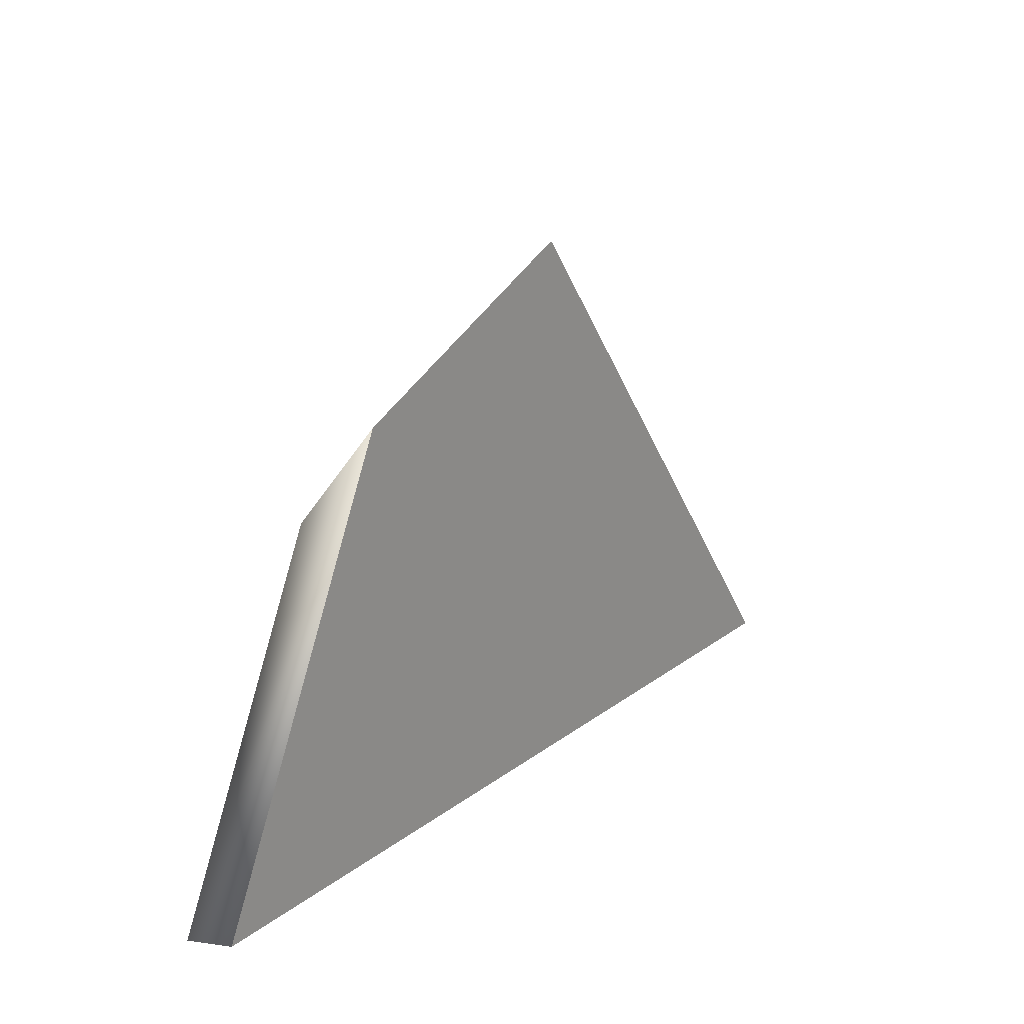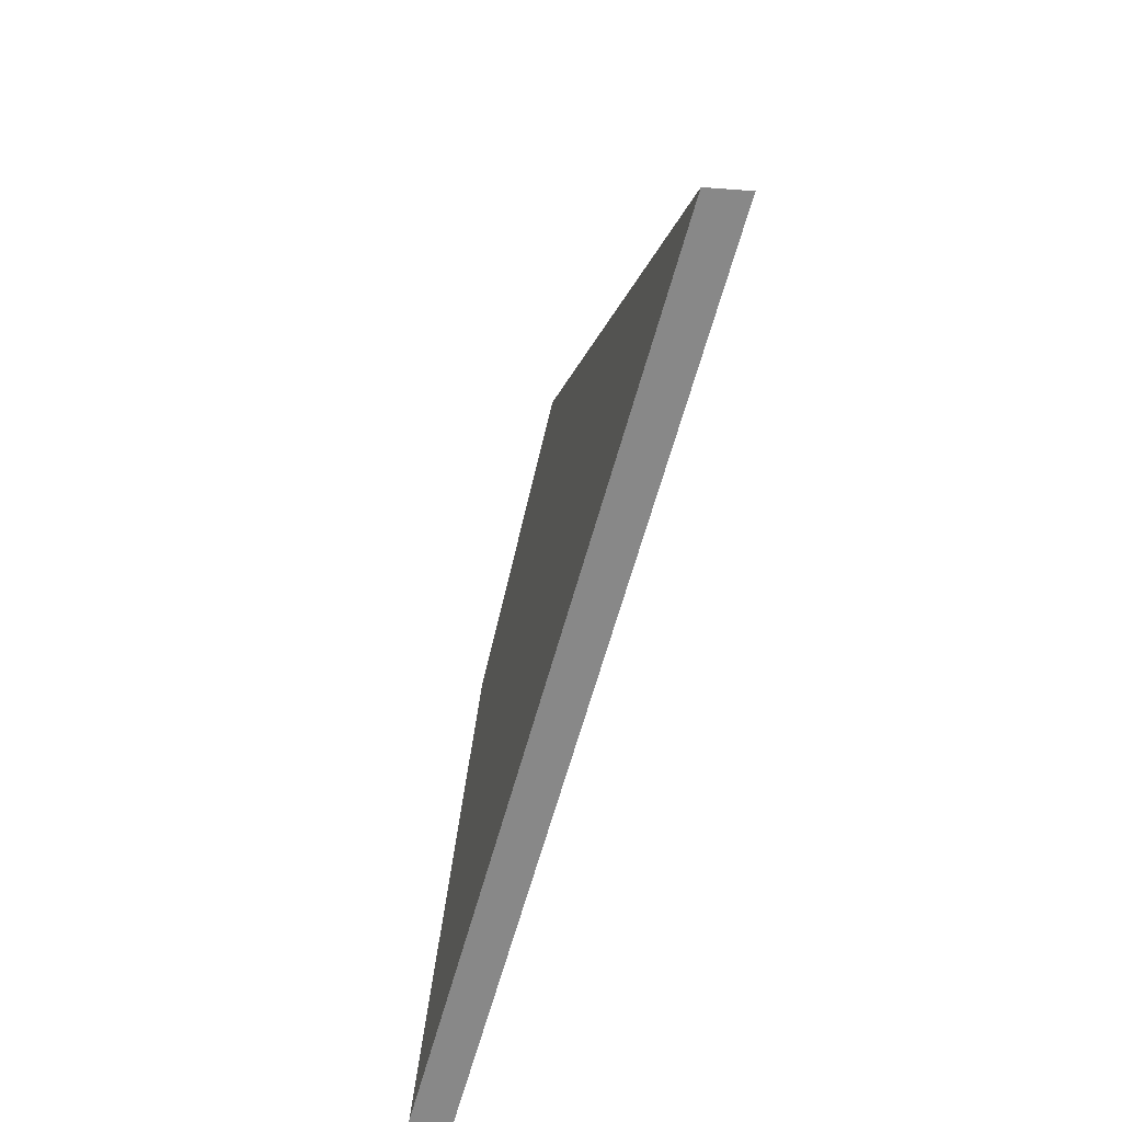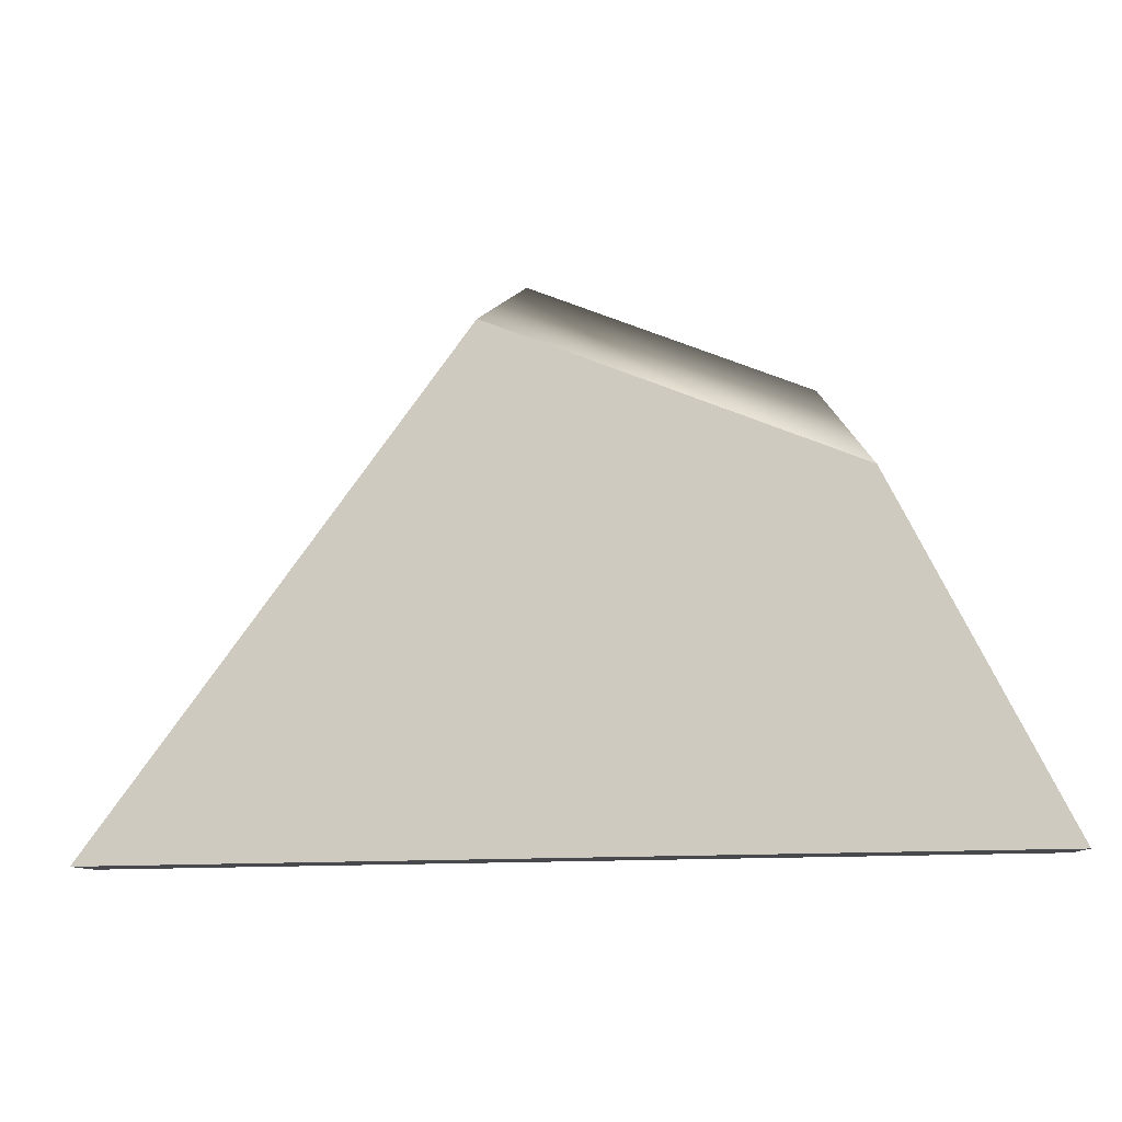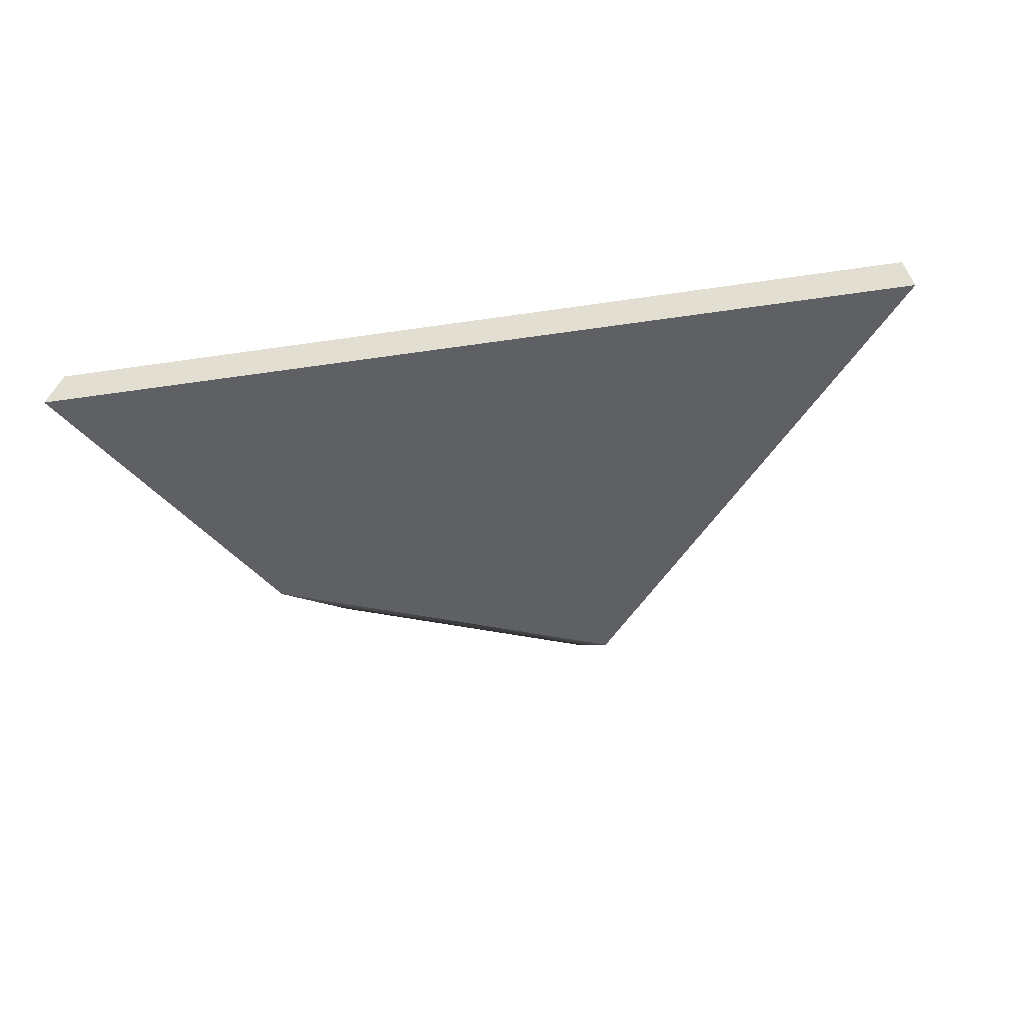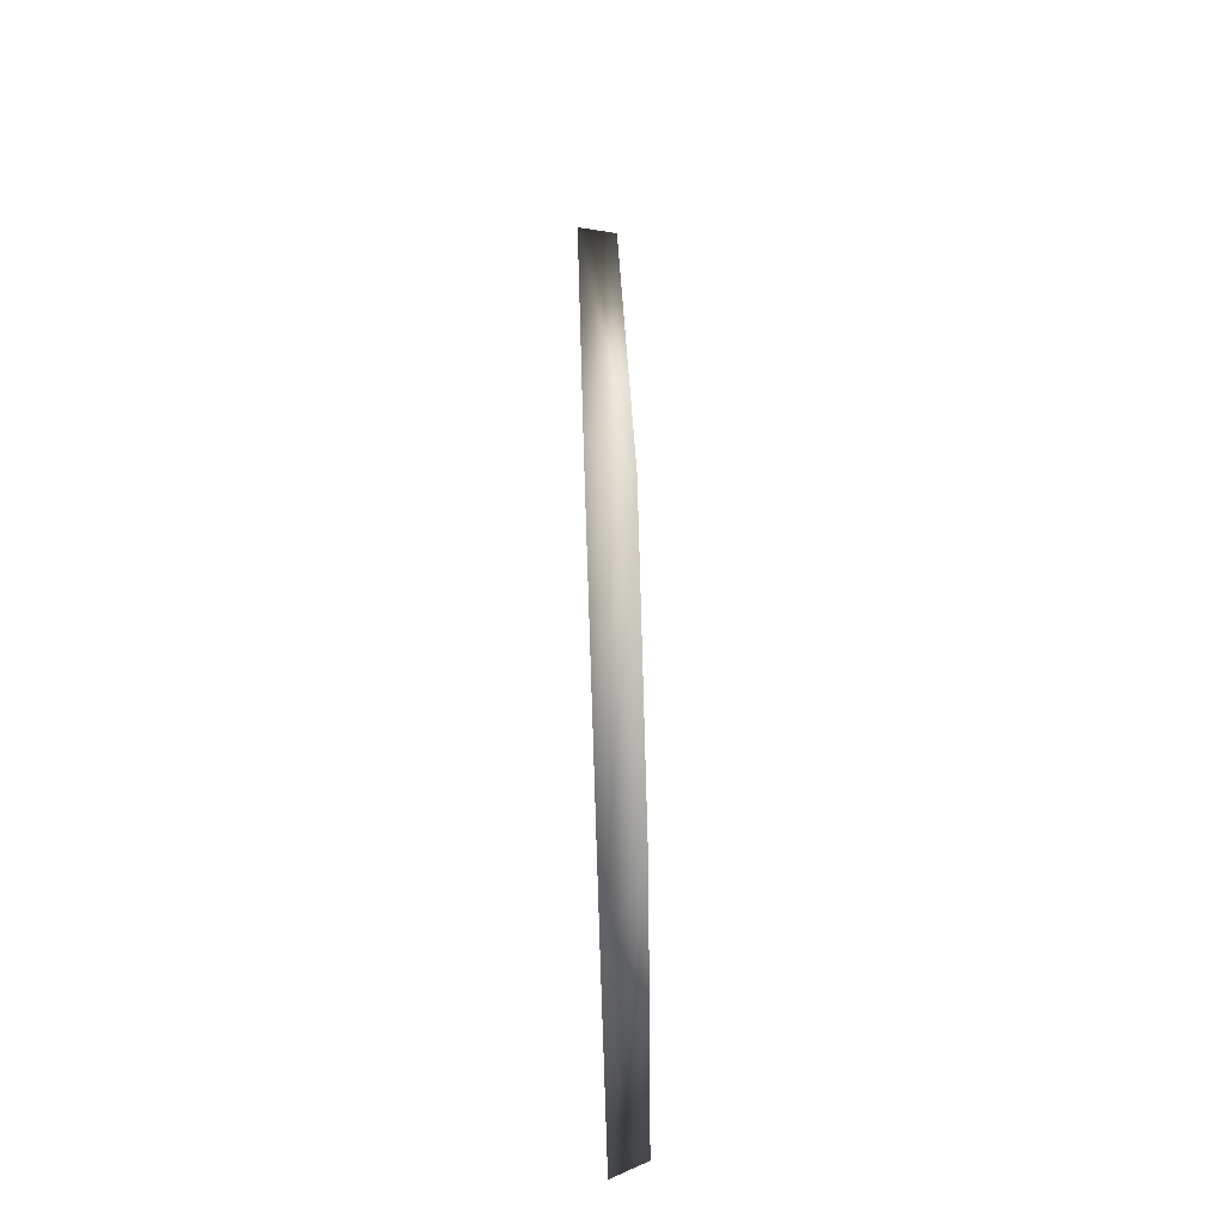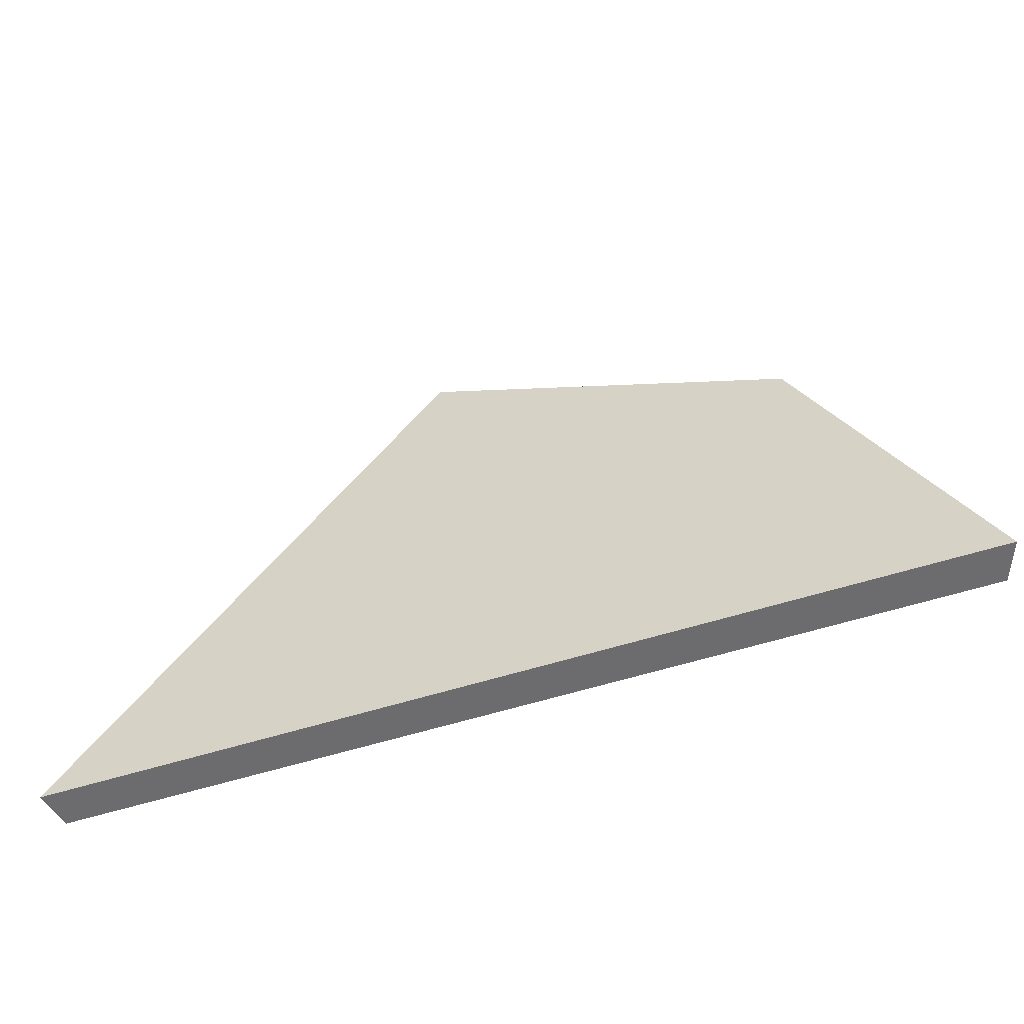
<metadata>
{"format":"obj","ext":"obj","renderer":"f3d","projection":"perspective","resolution":1024,"background":"white","views":[{"elev":20.1,"azim":-53.8,"up":"+Y"},{"elev":-62.9,"azim":74.7,"up":"+Y"},{"elev":-12.2,"azim":-167.9,"up":"+Y"},{"elev":-44.1,"azim":10.0,"up":"+Z"},{"elev":76.3,"azim":-91.9,"up":"+Y"},{"elev":-53.8,"azim":-161.0,"up":"+Y"}]}
</metadata>
<code>
v -0.003164 -0.001755 -0.0001499
v 0.003946 -0.001755 -0.0001499
v 0.0009813 0.002137 -0.0001501
v -0.00186 0.0008975 -0.00015
v -0.001427 0.001532 0.00015
v -0.003044 -0.001755 0.0001501
v -0.003164 -0.001755 -0.0001499
v -0.00186 0.0008975 -0.00015
v 0.003946 -0.001755 -0.0001499
v 0.003886 -0.001755 0.0001501
v 0.0006816 0.002453 0.0001499
v 0.0009813 0.002137 -0.0001501
v 0.003886 -0.001755 0.0001501
v -0.003044 -0.001755 0.0001501
v -0.001427 0.001532 0.00015
v 0.0006816 0.002453 0.0001499
v 0.003946 -0.001755 -0.0001499
v -0.003164 -0.001755 -0.0001499
v -0.003044 -0.001755 0.0001501
v 0.003886 -0.001755 0.0001501
v 0.0006816 0.002453 0.0001499
v -0.001427 0.001532 0.00015
v -0.00186 0.0008975 -0.00015
v 0.0009813 0.002137 -0.0001501
g Cylinder.013
f 1 3 2
f 1 4 3
f 5 7 6
f 5 8 7
f 9 11 10
f 9 12 11
f 13 15 14
f 13 16 15
f 17 19 18
f 17 20 19
f 21 23 22
f 21 24 23

</code>
